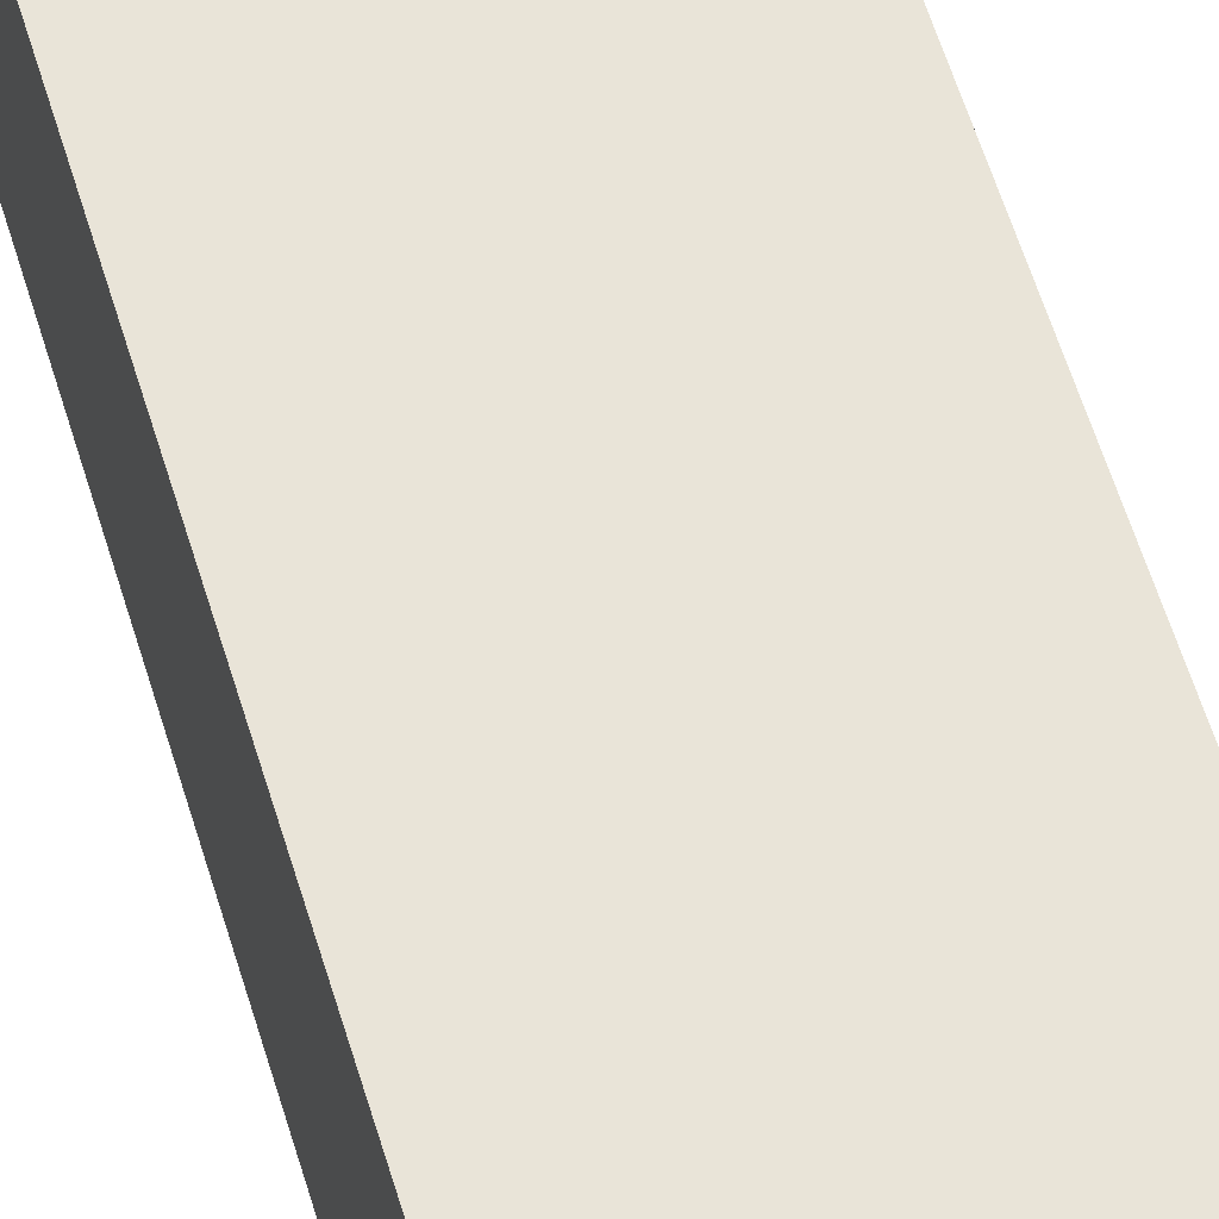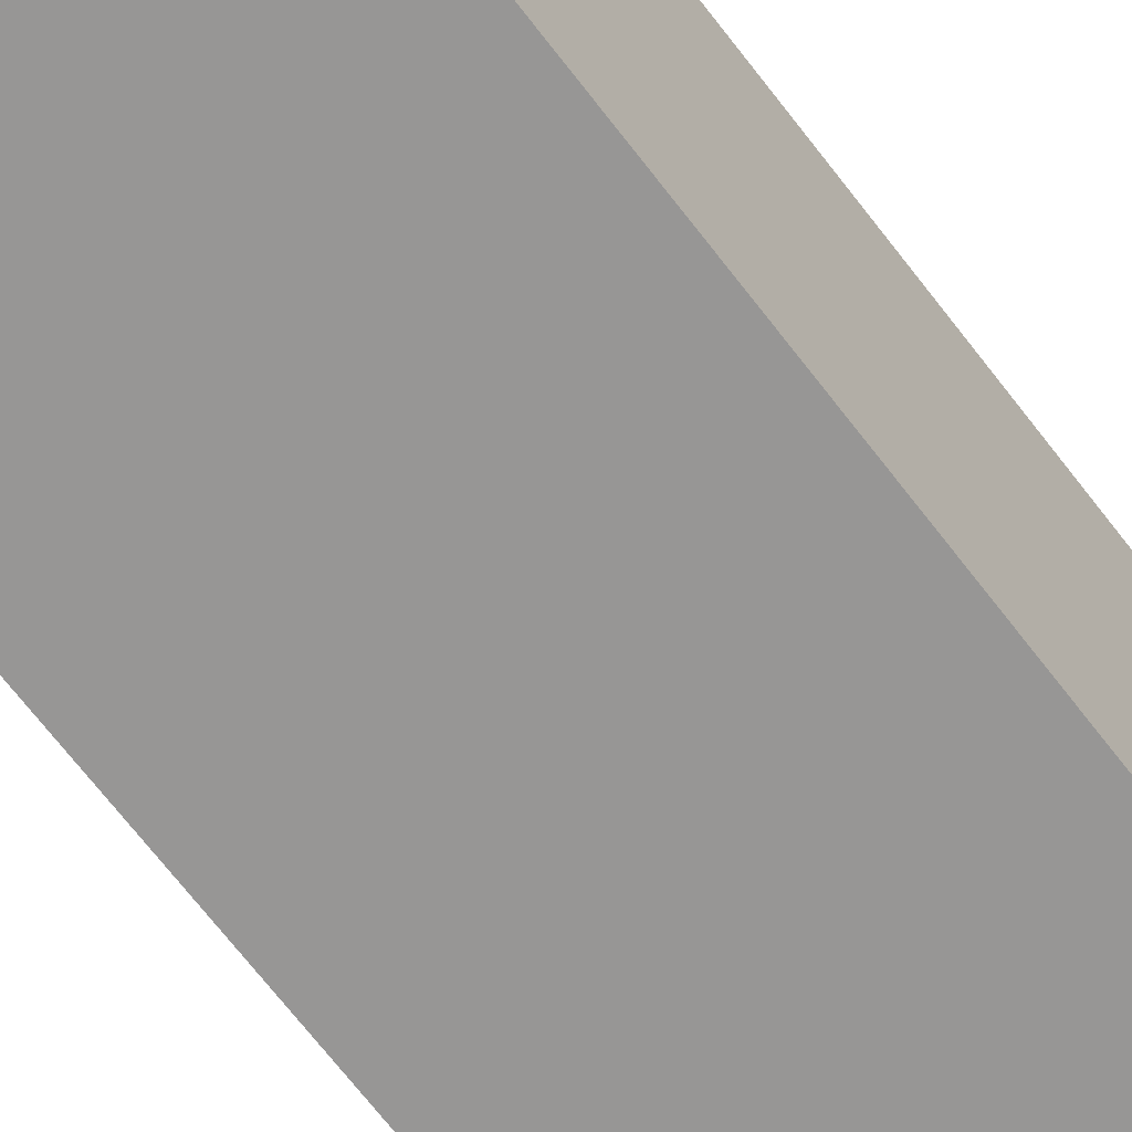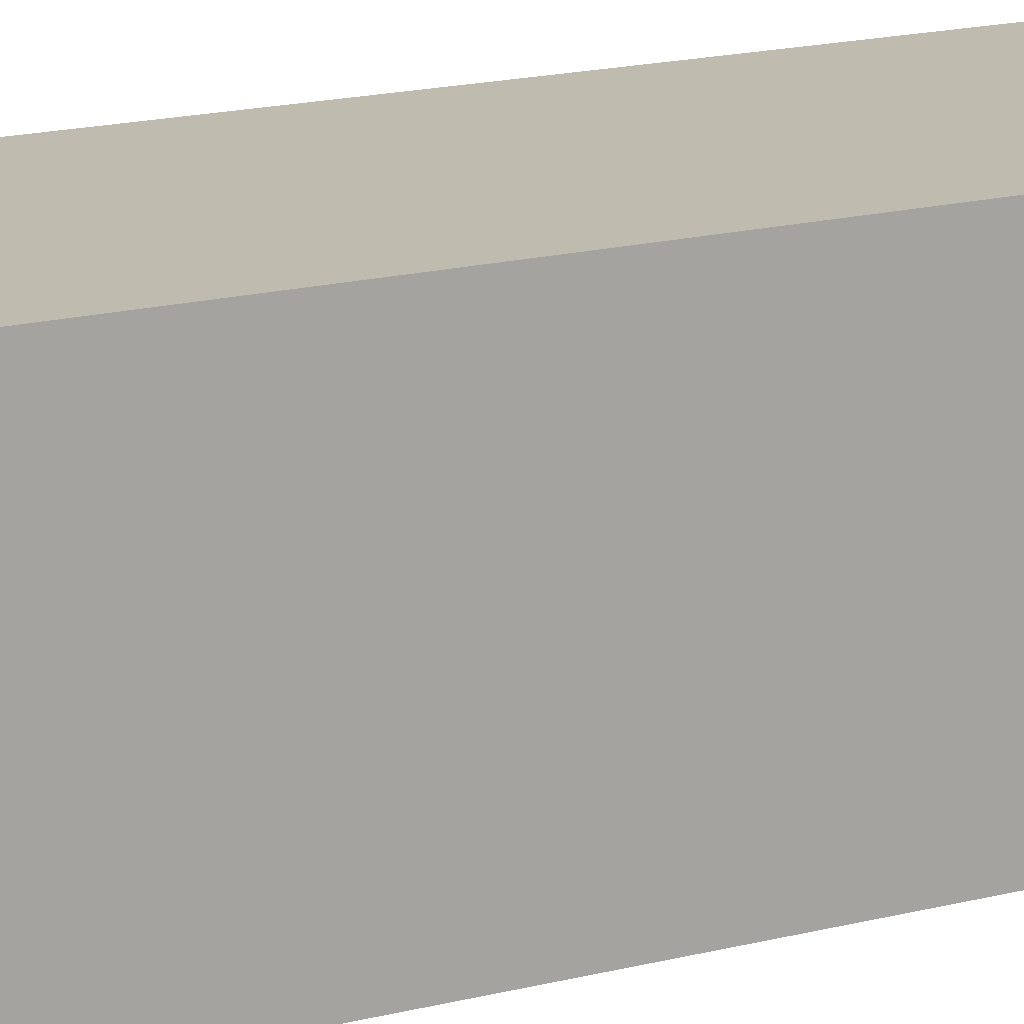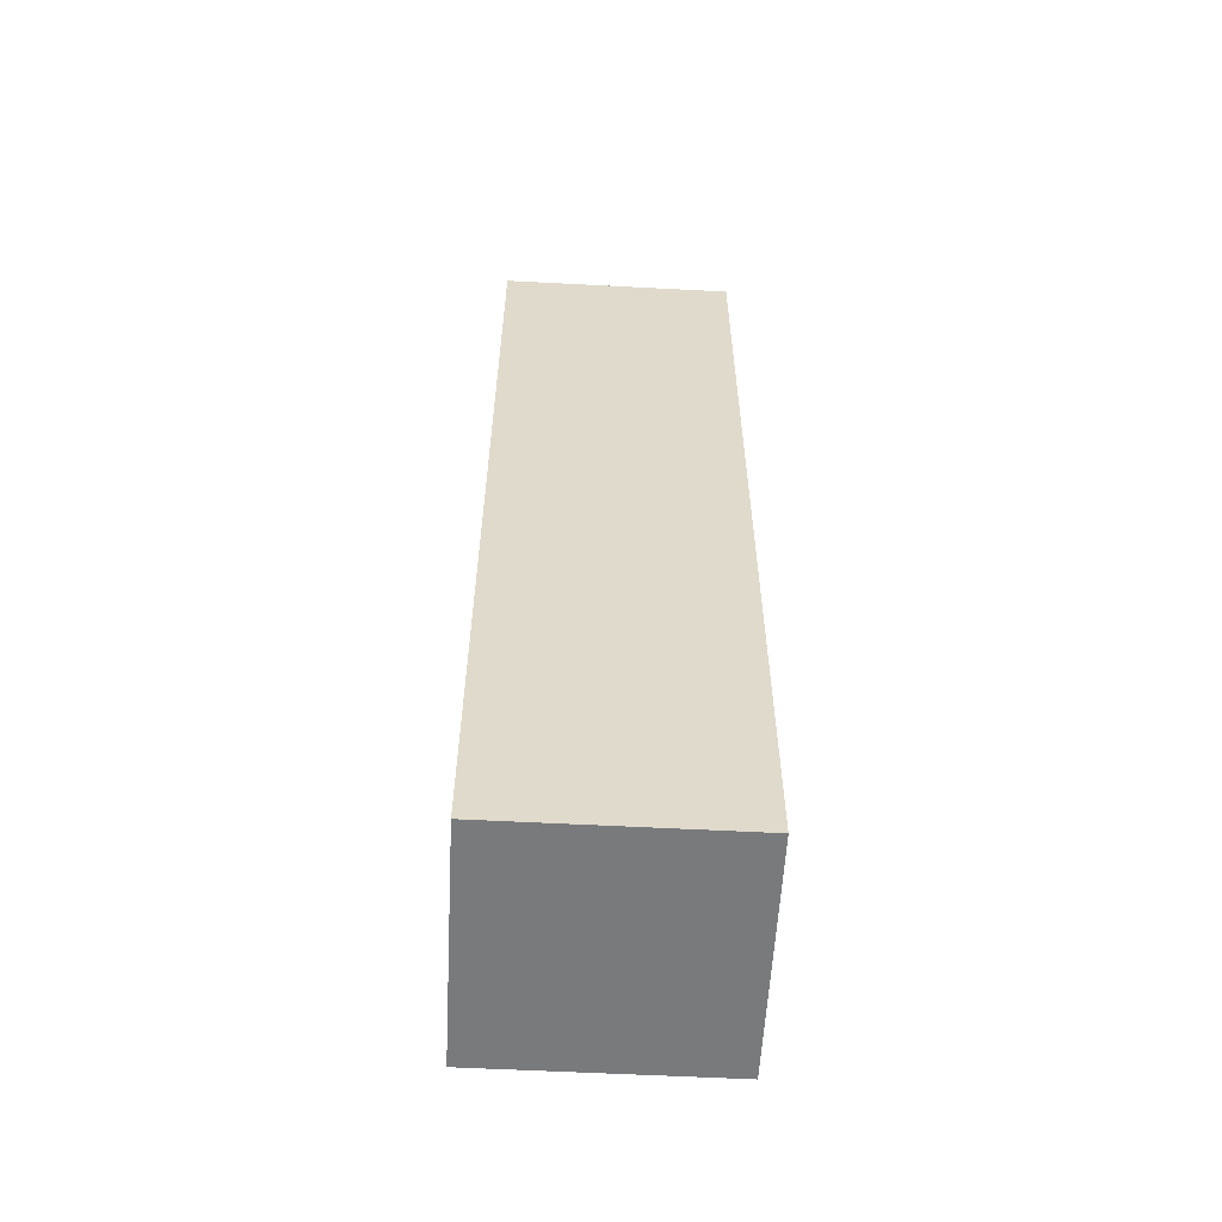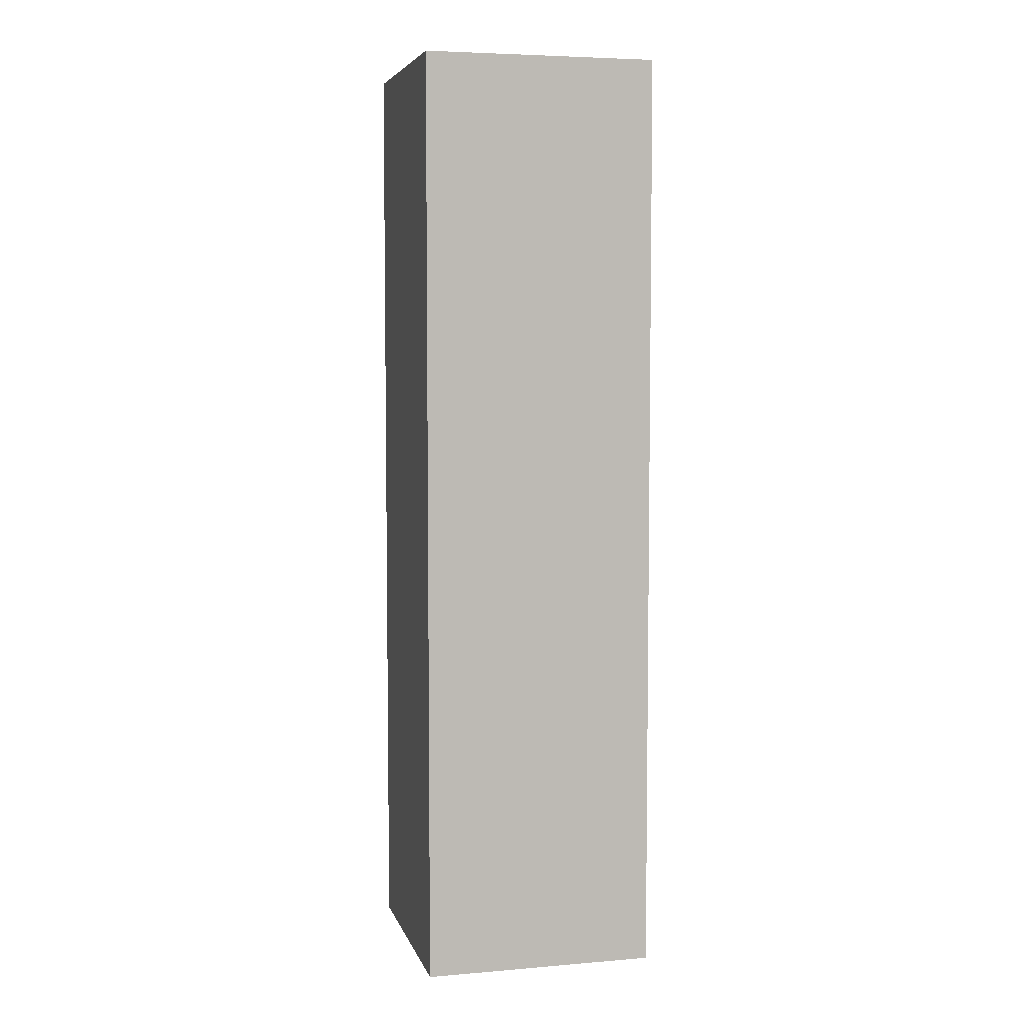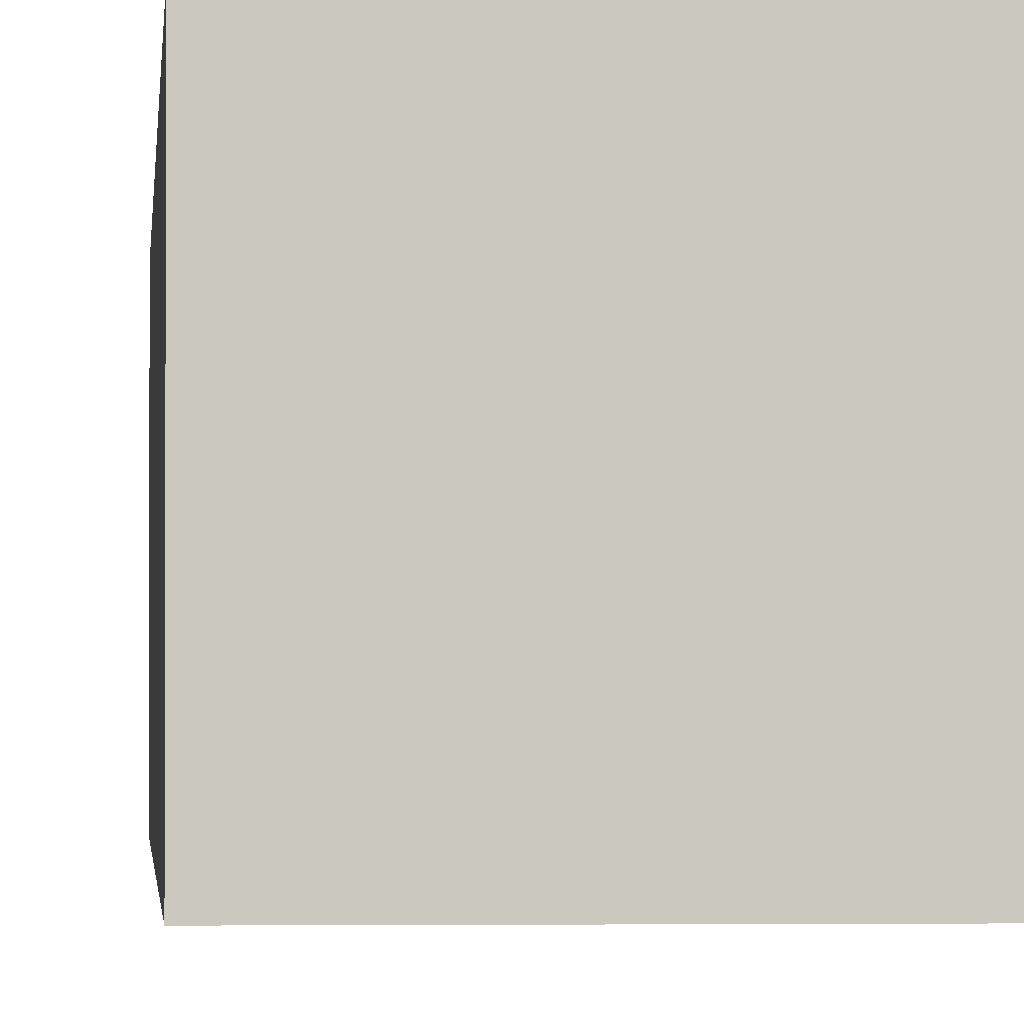
<metadata>
{"format":"obj","ext":"obj","renderer":"f3d","projection":"perspective","resolution":1024,"background":"white","views":[{"elev":60.7,"azim":163.0,"up":"+Z"},{"elev":-67.9,"azim":-142.7,"up":"+Z"},{"elev":16.0,"azim":61.1,"up":"+Z"},{"elev":-58.0,"azim":86.9,"up":"+Y"},{"elev":5.5,"azim":165.7,"up":"+Y"},{"elev":-1.8,"azim":-3.8,"up":"+Z"}]}
</metadata>
<code>
o upper_armL
v 0.6 2.6 0.1
v 0.4 2.6 0.1
v 0.5 2.8 0.1
v 0.5 2.9 0.1
v 0.4 2.9 0.1
v 0.6 3.1 0.1
v 0.5 3.1 0.1
v 0.5 3.2 0.1
v 0.5 2.7 -0.1
v 0.5 2.8 -0.1
v 0.5 3.2 -0.1
v 0.5 3.3 -0.1
v 0.4 3.4 -0.1
v 0.6 3.2 0.1
v 0.6 3.1 -0
v 0.6 3.2 -0
v 0.6 3.3 -0
v 0.6 3.2 -0.1
v 0.6 3.3 -0.1
v 0.4 2.8 0.1
v 0.4 3.4 0.1
v 0.4 2.7 -0
v 0.4 2.8 -0
v 0.4 2.9 -0
v 0.4 2.6 -0.1
v 0.4 2.7 -0.1
v 0.4 2.8 -0.1
v 0.6 2.6 -0.1
v 0.6 3.4 0.1
v 0.6 3.4 -0.1
f 3 2 1
f 20 2 3
f 4 3 1
f 4 20 3
f 5 20 4
f 6 4 1
f 6 5 4
f 7 5 6
f 14 7 6
f 8 5 7
f 8 7 14
f 29 8 14
f 21 5 8
f 21 8 29
f 28 25 9
f 9 25 26
f 28 9 10
f 9 26 10
f 10 26 27
f 28 10 18
f 10 27 18
f 18 27 11
f 18 11 19
f 11 27 12
f 19 11 12
f 19 12 30
f 12 27 13
f 30 12 13
f 15 6 1
f 15 14 6
f 16 29 14
f 16 14 15
f 17 29 16
f 28 15 1
f 28 16 15
f 18 17 16
f 18 16 28
f 19 29 17
f 19 17 18
f 30 29 19
f 2 20 22
f 20 5 23
f 22 20 23
f 5 21 24
f 23 5 24
f 2 22 25
f 22 23 26
f 25 22 26
f 23 24 27
f 26 23 27
f 24 21 13
f 27 24 13
f 2 28 1
f 25 28 2
f 29 30 21
f 21 30 13

</code>
